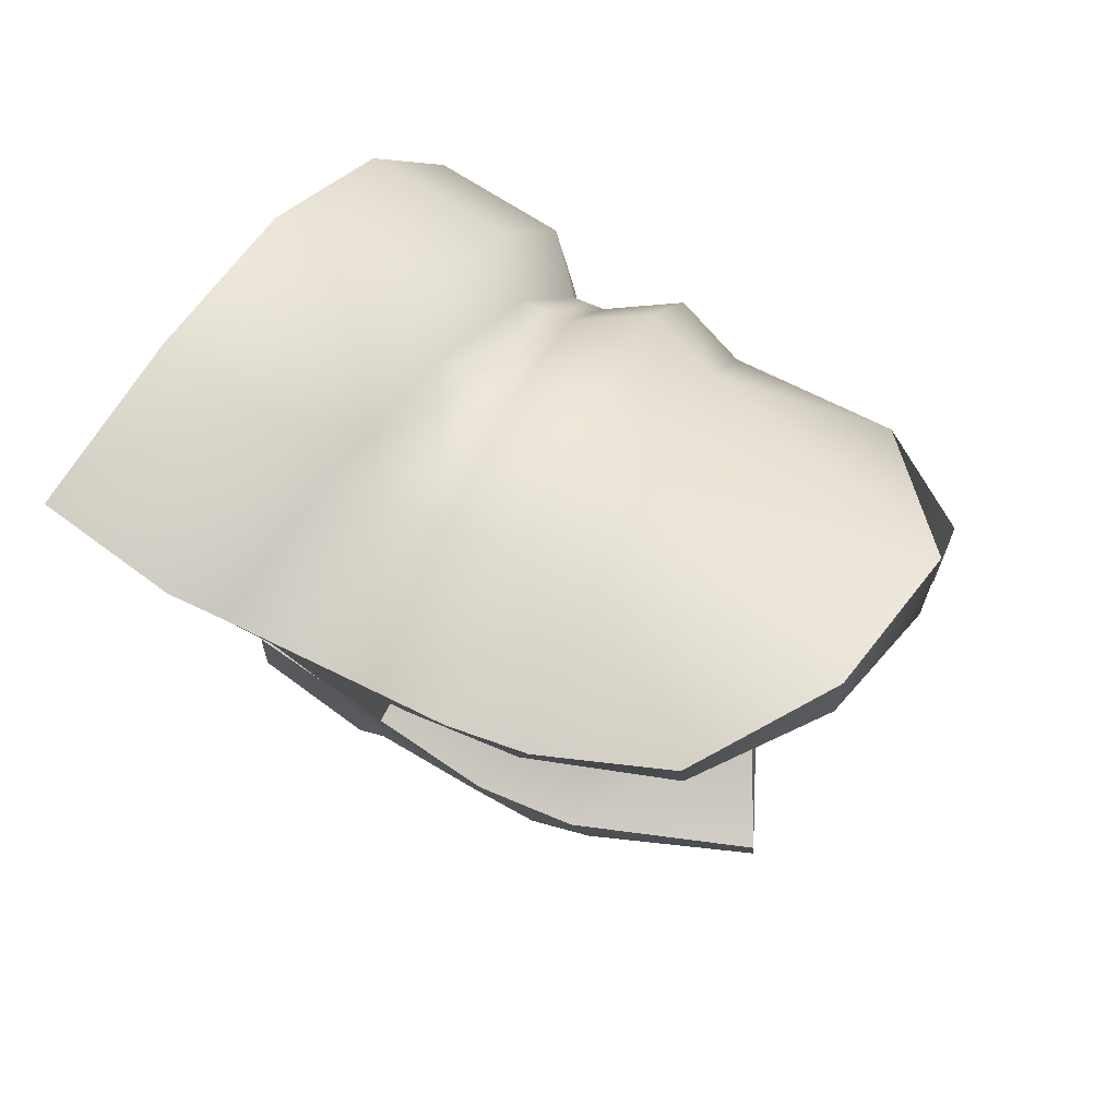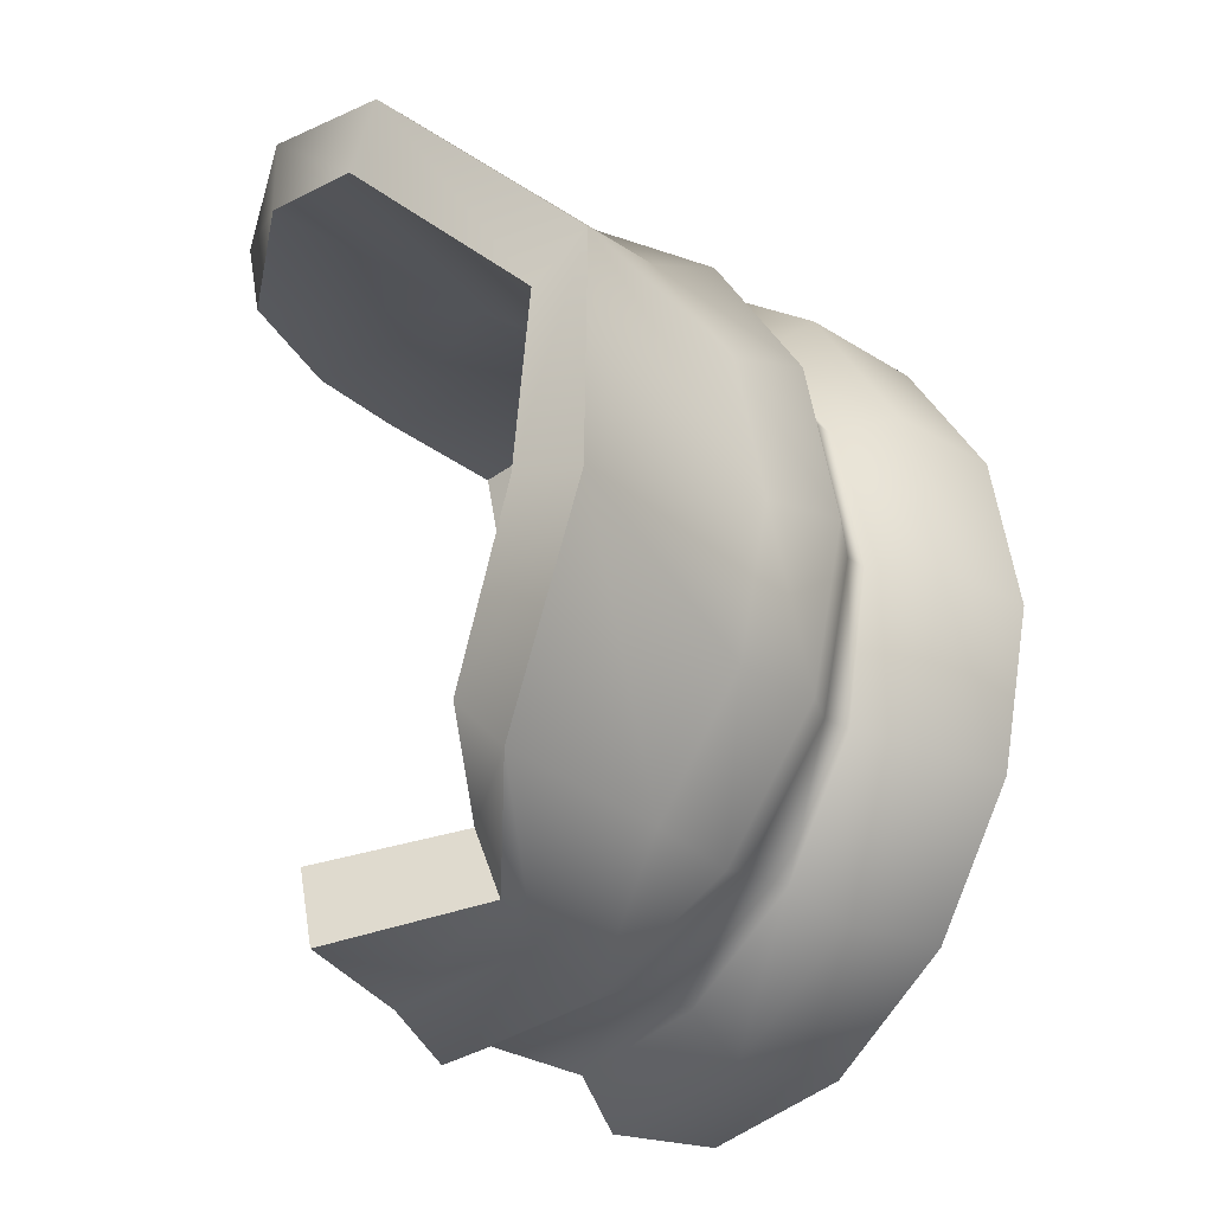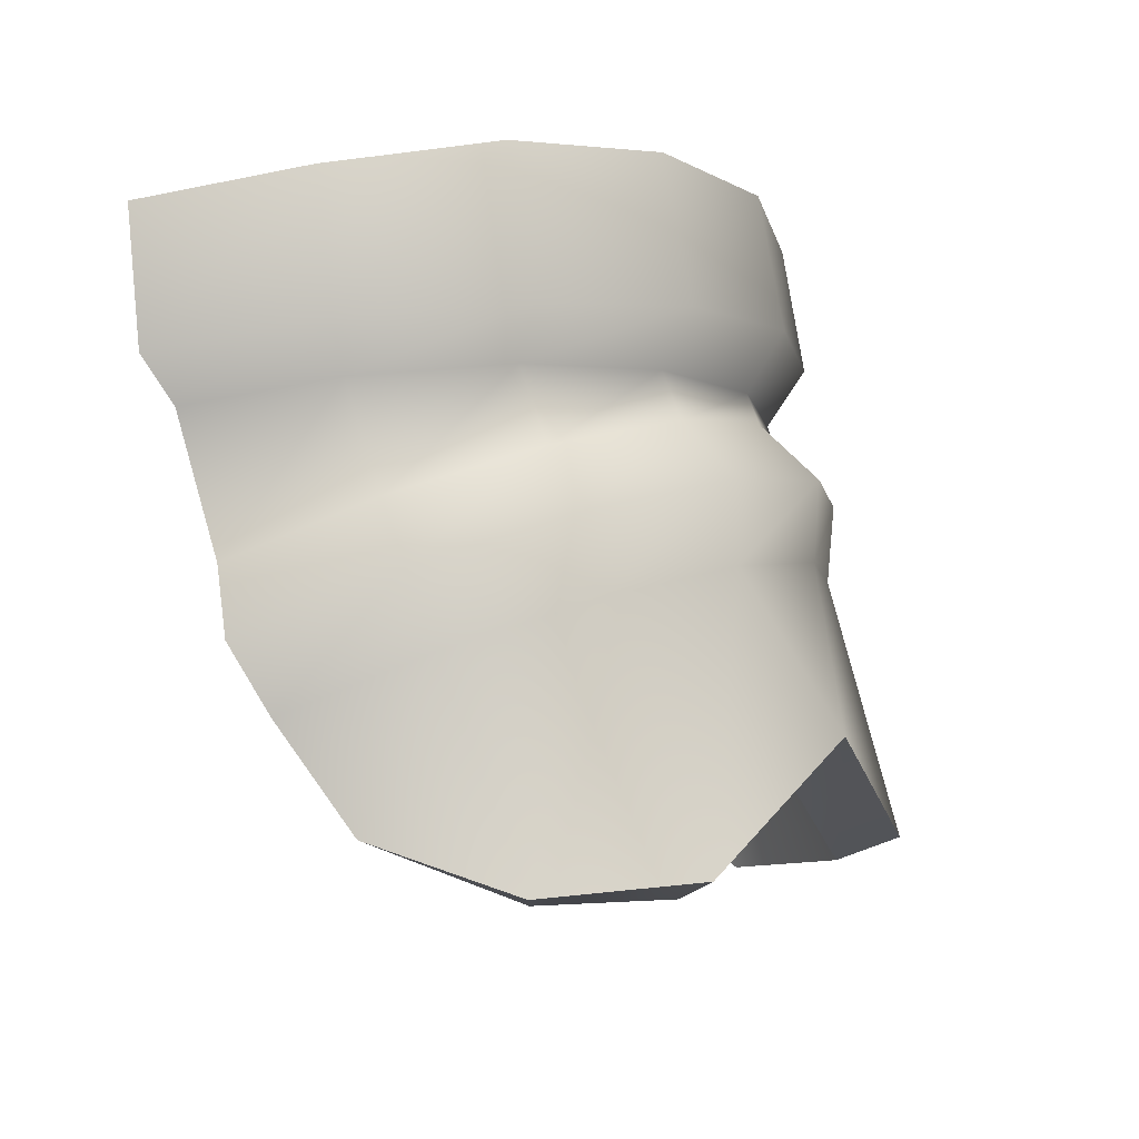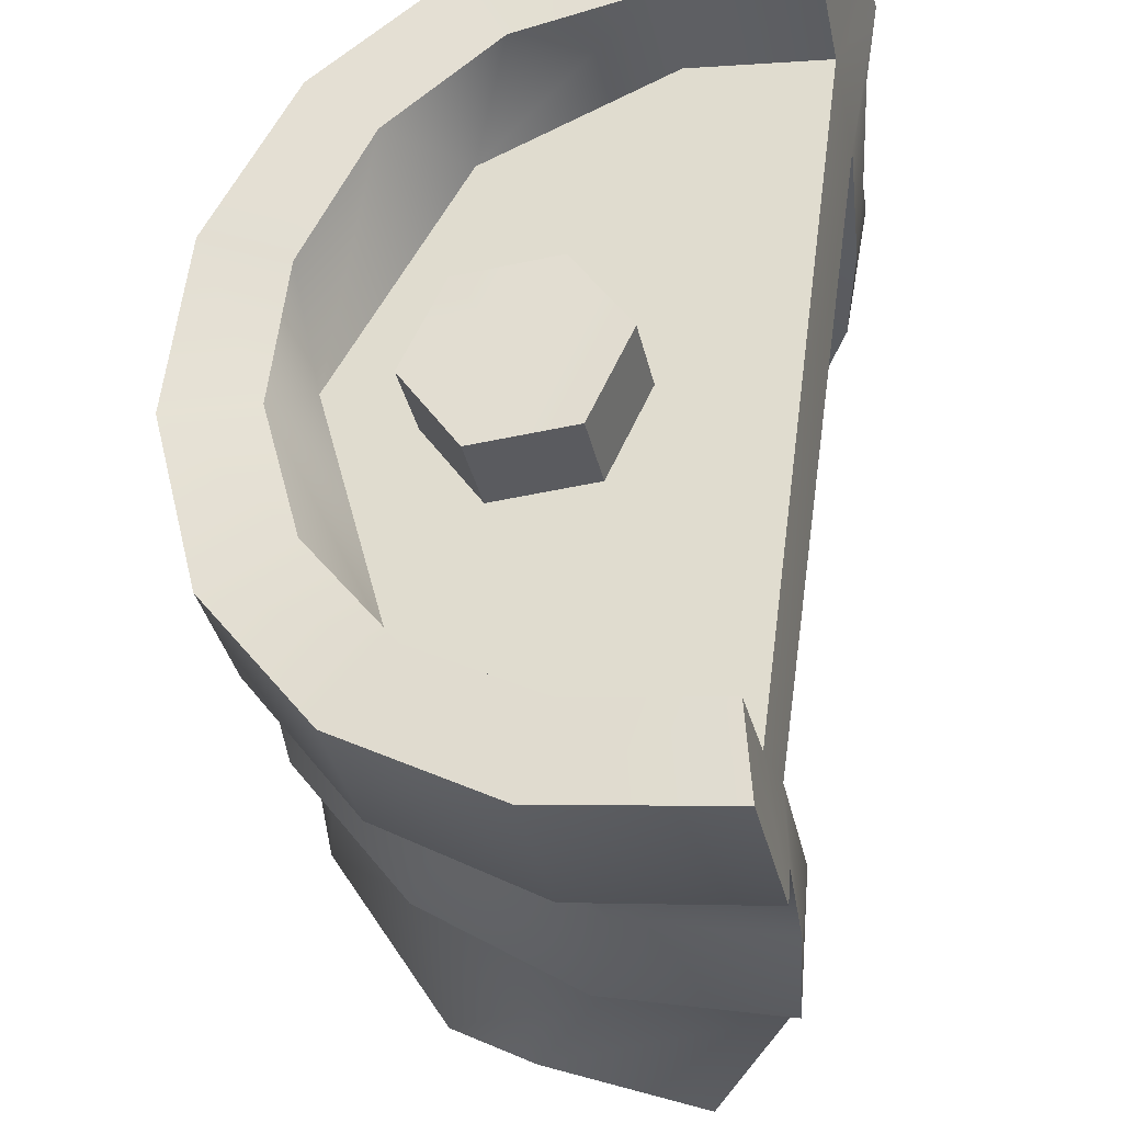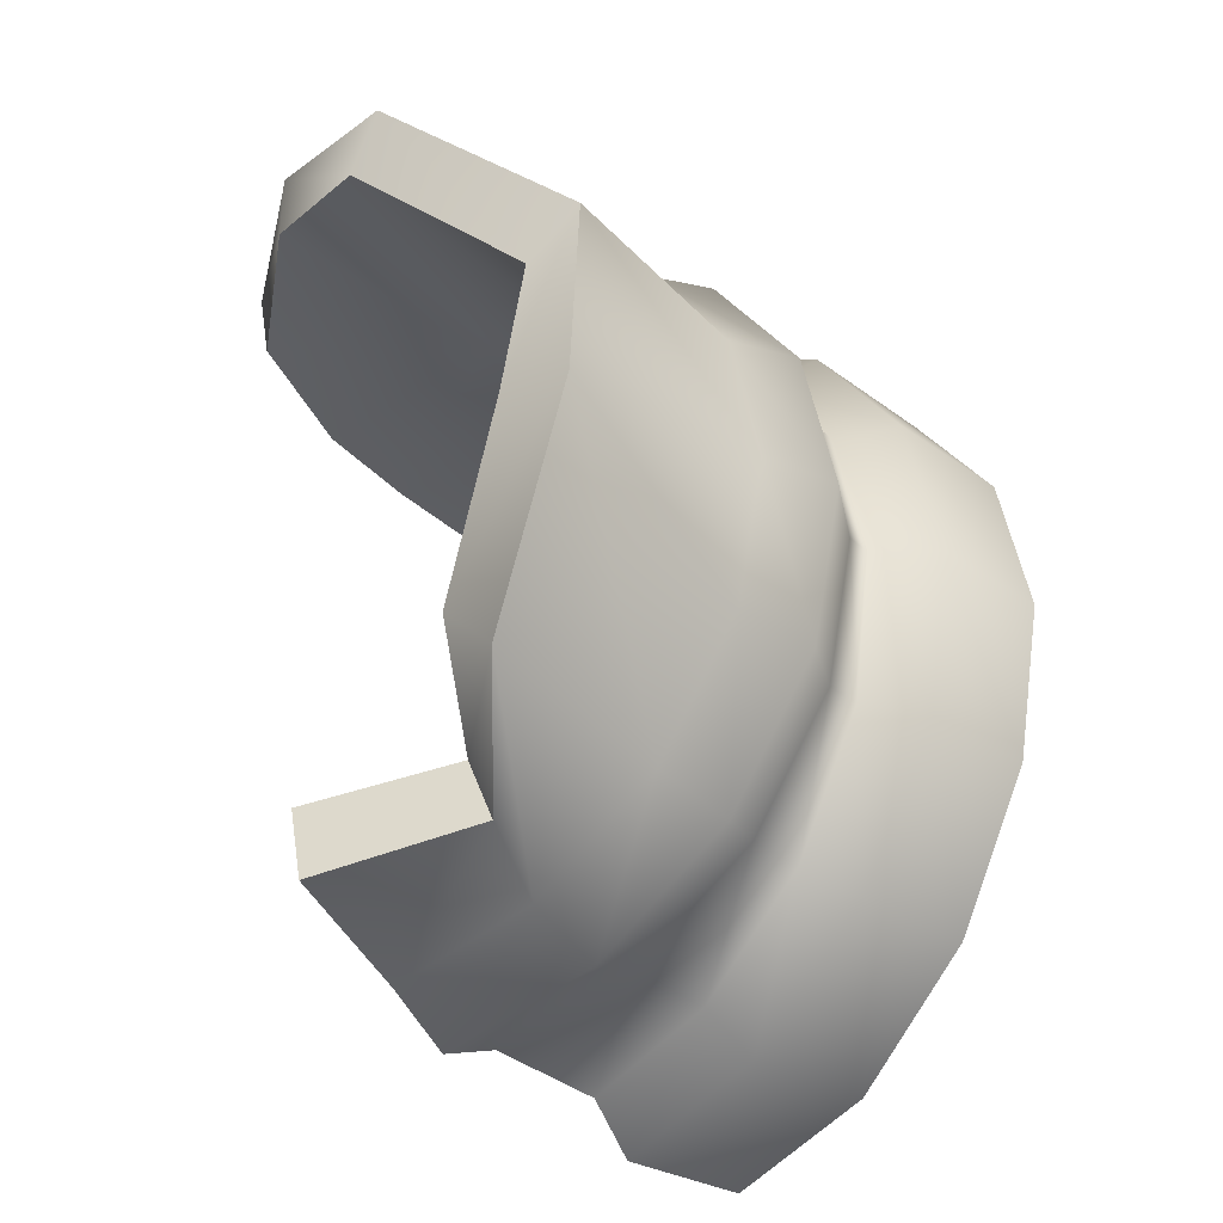
<metadata>
{"format":"obj","ext":"obj","renderer":"f3d","projection":"perspective","resolution":1024,"background":"white","views":[{"elev":68.2,"azim":-67.0,"up":"+Z"},{"elev":-24.7,"azim":34.1,"up":"+Z"},{"elev":78.5,"azim":-20.3,"up":"+Z"},{"elev":56.1,"azim":175.5,"up":"+Y"},{"elev":-36.4,"azim":36.2,"up":"+Z"}]}
</metadata>
<code>
g Destruct_Burrel_2
v 0.1065 0.332 -0.1279
v 0.132 0.4546 -0.1279
v -0.01758 0.4857 -0.1279
v -0.04311 0.3632 -0.1279
v -0.04311 0.3632 -0.1279
v -0.01758 0.4857 -0.1279
v -0.09237 0.5013 0.004392
v -0.1179 0.3788 0.004392
v -0.1179 0.3788 0.004392
v -0.09237 0.5013 0.004392
v -0.01758 0.4857 0.1367
v -0.04311 0.3632 0.1367
v -0.04311 0.3632 0.1367
v -0.01758 0.4857 0.1367
v 0.132 0.4546 0.1367
v 0.1065 0.332 0.1367
v 0.1065 0.332 0.1367
v 0.132 0.4546 0.1367
v 0.2068 0.439 0.004392
v 0.1813 0.3164 0.004392
v 0.1813 0.3164 0.004392
v 0.2068 0.439 0.004392
v 0.132 0.4546 -0.1279
v 0.1065 0.332 -0.1279
v 0.132 0.4546 -0.1279
v 0.05721 0.4701 0.004392
v -0.01758 0.4857 -0.1279
v -0.09237 0.5013 0.004392
v -0.01758 0.4857 0.1367
v 0.132 0.4546 0.1367
v 0.2068 0.439 0.004392
v 0.02971 0.03679 -0.412
v -0.2705 0.03852 -0.5108
v -0.2268 0.2527 -0.5091
v 0.09431 0.2109 -0.4282
v -0.4658 0.03852 0.4713
v -0.1507 0.03679 0.4949
v -0.1173 0.2384 0.5113
v -0.4379 0.2801 0.4604
v 0.2425 0.03679 -0.09356
v 0.3259 0.1808 -0.09349
v 0.1678 0.03679 0.2821
v 0.233 0.1929 0.2944
v -0.2268 0.2527 -0.5091
v -0.4379 0.2801 0.4604
v -0.1173 0.2384 0.5113
v 0.09431 0.2109 -0.4282
v 0.233 0.1929 0.2944
v 0.3259 0.1808 -0.09349
v 0.3836 0.3034 -0.2321
v 0.4266 0.289 0.009702
v 0.4102 0.306 0.009702
v 0.3685 0.3199 -0.2245
v 0.2536 0.3237 -0.4382
v 0.2426 0.3391 -0.4241
v 0.05643 0.3853 -0.5773
v 0.0516 0.3992 -0.5588
v -0.1909 0.3888 -0.5419
v -0.1976 0.4218 0.6326
v -0.4097 0.4202 0.5007
v -0.1944 0.4345 0.613
v 0.03826 0.388 0.5875
v 0.03403 0.4024 0.5693
v 0.2397 0.324 0.4533
v 0.2292 0.3399 0.4393
v 0.3761 0.2963 0.2504
v 0.3612 0.313 0.2428
v -0.4104 -0.3594 0.4755
v -0.2483 -0.5151 0.5136
v -0.1506 -0.1361 0.4951
v -0.4659 -0.1379 0.4716
v -0.05328 -0.5743 0.4748
v 0.1672 -0.4332 0.2817
v 0.1679 -0.1361 0.2822
v 0.2418 -0.5742 -0.09343
v 0.2427 -0.1361 -0.0936
v 0.1119 -0.5151 -0.3562
v 0.02982 -0.1361 -0.4122
v 0.03301 -0.3594 -0.4667
v -0.1853 -0.4514 -0.5055
v -0.2705 -0.1379 -0.5112
v 0.02982 -0.1361 -0.4122
v -0.2705 -0.1379 -0.5112
v -0.2705 0.03852 -0.5108
v 0.02971 0.03679 -0.412
v 0.2427 -0.1361 -0.0936
v 0.2425 0.03679 -0.09356
v 0.1679 -0.1361 0.2822
v 0.1678 0.03679 0.2821
v -0.1506 -0.1361 0.4951
v -0.1507 0.03679 0.4949
v -0.4658 0.03852 0.4713
v -0.4659 -0.1379 0.4716
v -0.008537 0.06338 -0.5747
v 0.01292 0.2041 -0.5769
v -0.2199 0.2588 -0.6274
v -0.2483 0.06338 -0.6224
v -0.488 0.06338 0.5829
v -0.4722 0.295 0.5747
v -0.2394 0.2403 0.6252
v -0.2483 0.06338 0.6305
v 0.4651 0.3655 -0.2551
v 0.425 0.1797 -0.2629
v 0.4696 0.1735 0.008385
v 0.5087 0.373 0.01221
v 0.3215 0.4065 -0.4829
v 0.2791 0.2037 -0.4941
v 0.1035 0.4732 -0.6366
v 0.05796 0.2577 -0.6502
v -0.1555 0.534 -0.6928
v -0.2049 0.3195 -0.7073
v -0.1772 0.5135 0.7007
v -0.227 0.2986 0.7073
v -0.4899 0.3604 0.6502
v -0.4362 0.5743 0.6445
v 0.08346 0.474 0.6508
v 0.03759 0.2384 0.6566
v 0.3039 0.4332 0.5024
v 0.2616 0.2006 0.506
v 0.4532 0.3939 0.2782
v 0.4134 0.1808 0.2784
v 0.3782 0.06338 0.00409
v 0.3806 0.1084 0.006335
v 0.3379 0.1227 -0.234
v 0.3304 0.06338 -0.2357
v 0.2087 0.1563 -0.4387
v 0.1946 0.06338 -0.4388
v -0.005105 0.187 0.5804
v -0.008537 0.06338 0.5829
v 0.1949 0.1432 0.447
v 0.1946 0.06338 0.447
v 0.3304 0.1156 0.2454
v 0.3304 0.06338 0.2438
v 0.3379 0.1227 -0.234
v 0.3806 0.1084 0.006335
v 0.2087 0.1563 -0.4387
v 0.01292 0.2041 -0.5769
v -0.2199 0.2588 -0.6274
v -0.2394 0.2403 0.6252
v -0.4722 0.295 0.5747
v -0.005105 0.187 0.5804
v 0.1949 0.1432 0.447
v 0.3304 0.1156 0.2454
v -0.1909 0.3888 -0.5419
v 0.01102 0.3414 -0.498
v -0.2078 0.3728 0.5444
v -0.4097 0.4202 0.5007
v 0.08212 0.3076 0.4478
v 0.2369 0.2854 -0.2894
v 0.3082 0.2615 0.1115
v 0.3354 0.3911 -0.2022
v 0.4651 0.3655 -0.2551
v 0.5087 0.373 0.01221
v 0.3732 0.3819 0.01046
v 0.2211 0.4244 -0.3835
v 0.3215 0.4065 -0.4829
v 0.04765 0.4803 -0.5058
v 0.1035 0.4732 -0.6366
v -0.1584 0.5287 -0.5506
v -0.1555 0.534 -0.6928
v -0.1757 0.5123 0.5583
v -0.1772 0.5135 0.7007
v -0.4362 0.5743 0.6445
v -0.3818 0.5608 0.5136
v 0.03167 0.485 0.5186
v 0.08346 0.474 0.6508
v 0.2089 0.4462 0.4005
v 0.3039 0.4332 0.5024
v 0.3288 0.402 0.2221
v 0.4532 0.3939 0.2782
v 0.3732 0.3819 0.01046
v 0.3082 0.2615 0.1115
v 0.2369 0.2854 -0.2894
v 0.3354 0.3911 -0.2022
v 0.2211 0.4244 -0.3835
v 0.01102 0.3414 -0.498
v 0.04765 0.4803 -0.5058
v -0.1909 0.3888 -0.5419
v -0.1584 0.5287 -0.5506
v -0.3818 0.5608 0.5136
v -0.4097 0.4202 0.5007
v -0.2078 0.3728 0.5444
v -0.1757 0.5123 0.5583
v 0.08212 0.3076 0.4478
v 0.03167 0.485 0.5186
v 0.2089 0.4462 0.4005
v 0.3288 0.402 0.2221
v -0.488 -0.1635 0.5829
v -0.5087 -0.05207 0.6328
v -0.2483 -0.05207 0.6845
v -0.2483 -0.1635 0.6305
v 0.01214 -0.05207 0.6328
v -0.008537 -0.1635 0.5829
v 0.2328 -0.05207 0.4852
v 0.1946 -0.1635 0.447
v 0.3804 -0.05207 0.2645
v 0.3304 -0.1635 0.2438
v 0.4322 -0.05207 0.00409
v 0.3782 -0.1635 0.00409
v 0.3804 -0.05207 -0.2564
v 0.3304 -0.1635 -0.2357
v 0.2328 -0.05207 -0.4771
v 0.1946 -0.1635 -0.4388
v 0.01214 -0.05207 -0.6246
v -0.008537 -0.1635 -0.5747
v -0.2483 -0.05207 -0.6764
v -0.2483 -0.1635 -0.6224
v -0.4336 -0.3594 0.5924
v -0.488 -0.1635 0.5829
v -0.2483 -0.1635 0.6305
v -0.2483 -0.5151 0.6305
v -0.008537 -0.1635 0.5829
v -0.008537 -0.5743 0.5829
v 0.1946 -0.1635 0.447
v 0.2625 -0.4332 0.3454
v 0.3304 -0.1635 0.2438
v 0.3782 -0.1635 0.00409
v 0.3543 -0.5742 -0.1158
v 0.3304 -0.1635 -0.2357
v 0.1946 -0.1635 -0.4388
v 0.1946 -0.5151 -0.4388
v -0.008537 -0.1635 -0.5747
v 0.07776 -0.3594 -0.5747
v -0.2483 -0.1635 -0.6224
v -0.162 -0.4514 -0.6224
v -0.008537 0.06338 -0.5747
v -0.2483 0.06338 -0.6224
v 0.1946 0.06338 -0.4388
v 0.3304 0.06338 -0.2357
v 0.3782 0.06338 0.00409
v 0.3304 0.06338 0.2438
v 0.1946 0.06338 0.447
v -0.008537 0.06338 0.5829
v -0.2483 0.06338 0.6305
v -0.488 0.06338 0.5829
v -0.2483 0.06338 -0.6224
v -0.2199 0.2588 -0.6274
v -0.2268 0.2527 -0.5091
v -0.2705 0.03852 -0.5108
v -0.4722 0.295 0.5747
v -0.488 0.06338 0.5829
v -0.4658 0.03852 0.4713
v -0.4379 0.2801 0.4604
v -0.2049 0.3195 -0.7073
v -0.1555 0.534 -0.6928
v -0.1909 0.3888 -0.5419
v -0.4362 0.5743 0.6445
v -0.4899 0.3604 0.6502
v -0.4097 0.4202 0.5007
v -0.2199 0.2588 -0.6274
v -0.2268 0.2527 -0.5091
v -0.4722 0.295 0.5747
v -0.4379 0.2801 0.4604
v -0.1909 0.3888 -0.5419
v -0.4097 0.4202 0.5007
v -0.4379 0.2801 0.4604
v -0.2268 0.2527 -0.5091
v -0.1584 0.5287 -0.5506
v -0.3818 0.5608 0.5136
v -0.5087 -0.05207 0.6328
v -0.488 -0.1635 0.5829
v -0.4659 -0.1379 0.4716
v -0.4658 0.03852 0.4713
v -0.2483 -0.1635 -0.6224
v -0.2483 -0.05207 -0.6764
v -0.2705 0.03852 -0.5108
v -0.2705 -0.1379 -0.5112
v -0.4336 -0.3594 0.5924
v -0.2483 -0.5151 0.6305
v -0.2483 -0.5151 0.5136
v -0.4104 -0.3594 0.4755
v -0.488 -0.1635 0.5829
v -0.4659 -0.1379 0.4716
v -0.008537 -0.5743 0.5829
v -0.05328 -0.5743 0.4748
v 0.2625 -0.4332 0.3454
v 0.1672 -0.4332 0.2817
v 0.3543 -0.5742 -0.1158
v 0.2418 -0.5742 -0.09343
v 0.1946 -0.5151 -0.4388
v 0.1119 -0.5151 -0.3562
v 0.07776 -0.3594 -0.5747
v 0.03301 -0.3594 -0.4667
v 0.07776 -0.3594 -0.5747
v -0.162 -0.4514 -0.6224
v -0.1853 -0.4514 -0.5055
v 0.03301 -0.3594 -0.4667
v -0.162 -0.4514 -0.6224
v -0.2483 -0.1635 -0.6224
v -0.2705 -0.1379 -0.5112
v -0.1853 -0.4514 -0.5055
v -0.2483 0.06338 -0.6224
v -0.488 0.06338 0.5829
g Destruct_Burrel_2_0
f 3 2 1
f 4 3 1
f 7 6 5
f 8 7 5
f 11 10 9
f 12 11 9
f 15 14 13
f 16 15 13
f 19 18 17
f 20 19 17
f 23 22 21
f 24 23 21
f 27 26 25
f 28 26 27
f 29 26 28
f 30 26 29
f 31 26 30
f 25 26 31
f 34 33 32
f 35 34 32
f 38 37 36
f 39 38 36
f 35 32 40
f 41 35 40
f 43 42 37
f 38 43 37
f 41 40 42
f 43 41 42
f 46 45 44
f 47 46 44
f 48 46 47
f 49 48 47
f 52 51 50
f 53 52 50
f 53 50 54
f 55 53 54
f 55 54 56
f 57 55 56
f 57 56 58
f 61 60 59
f 61 59 62
f 63 61 62
f 63 62 64
f 65 63 64
f 65 64 66
f 67 65 66
f 67 66 51
f 52 67 51
f 70 69 68
f 71 70 68
f 70 72 69
f 74 73 72
f 70 74 72
f 76 75 73
f 74 76 73
f 78 77 75
f 76 78 75
f 78 79 77
f 81 80 79
f 78 81 79
f 84 83 82
f 85 84 82
f 85 82 86
f 87 85 86
f 87 86 88
f 89 87 88
f 89 88 90
f 91 89 90
f 90 93 92
f 91 90 92
f 96 95 94
f 97 96 94
f 100 99 98
f 101 100 98
f 104 103 102
f 105 104 102
f 103 107 106
f 102 103 106
f 107 109 108
f 106 107 108
f 109 111 110
f 108 109 110
f 114 113 112
f 115 114 112
f 113 117 116
f 112 113 116
f 117 119 118
f 116 117 118
f 119 121 120
f 118 119 120
f 121 104 105
f 120 121 105
f 124 123 122
f 125 124 122
f 126 124 125
f 127 126 125
f 95 126 127
f 94 95 127
f 128 100 101
f 129 128 101
f 130 128 129
f 131 130 129
f 132 130 131
f 133 132 131
f 123 132 133
f 122 123 133
f 135 134 103
f 104 135 103
f 134 136 107
f 103 134 107
f 136 137 109
f 107 136 109
f 137 138 111
f 109 137 111
f 140 139 113
f 114 140 113
f 139 141 117
f 113 139 117
f 141 142 119
f 117 141 119
f 142 143 121
f 119 142 121
f 143 135 104
f 121 143 104
f 146 145 144
f 147 146 144
f 145 146 148
f 149 145 148
f 148 150 149
f 153 152 151
f 154 153 151
f 152 156 155
f 151 152 155
f 156 158 157
f 155 156 157
f 158 160 159
f 157 158 159
f 163 162 161
f 164 163 161
f 162 166 165
f 161 162 165
f 166 168 167
f 165 166 167
f 168 170 169
f 167 168 169
f 170 153 154
f 169 170 154
f 173 172 171
f 174 173 171
f 175 173 174
f 176 173 175
f 177 176 175
f 178 176 177
f 179 178 177
f 182 181 180
f 183 182 180
f 184 182 183
f 185 184 183
f 186 184 185
f 172 184 186
f 187 172 186
f 171 172 187
f 190 189 188
f 191 190 188
f 192 190 191
f 193 192 191
f 194 192 193
f 195 194 193
f 196 194 195
f 197 196 195
f 198 196 197
f 199 198 197
f 200 198 199
f 201 200 199
f 202 200 201
f 203 202 201
f 204 202 203
f 205 204 203
f 206 204 205
f 207 206 205
f 210 209 208
f 211 210 208
f 212 210 211
f 213 212 211
f 214 212 213
f 215 214 213
f 216 214 215
f 217 216 215
f 218 217 215
f 219 217 218
f 220 219 218
f 221 220 218
f 222 220 221
f 223 222 221
f 224 222 223
f 225 224 223
f 227 226 204
f 206 227 204
f 226 228 202
f 204 226 202
f 228 229 200
f 202 228 200
f 229 230 198
f 200 229 198
f 230 231 196
f 198 230 196
f 231 232 194
f 196 231 194
f 232 233 192
f 194 232 192
f 233 234 190
f 192 233 190
f 234 235 189
f 190 234 189
f 238 237 236
f 239 238 236
f 242 241 240
f 243 242 240
f 246 245 244
f 249 248 247
f 246 244 250
f 251 246 250
f 253 252 248
f 249 253 248
f 256 255 254
f 257 256 254
f 246 258 245
f 249 247 259
f 262 261 260
f 263 262 260
f 266 265 264
f 267 266 264
f 270 269 268
f 271 270 268
f 271 268 272
f 273 271 272
f 275 274 269
f 270 275 269
f 277 276 274
f 275 277 274
f 279 278 276
f 277 279 276
f 281 280 278
f 279 281 278
f 283 282 280
f 281 283 280
f 286 285 284
f 287 286 284
f 290 289 288
f 291 290 288
f 266 292 265
f 263 260 293

</code>
